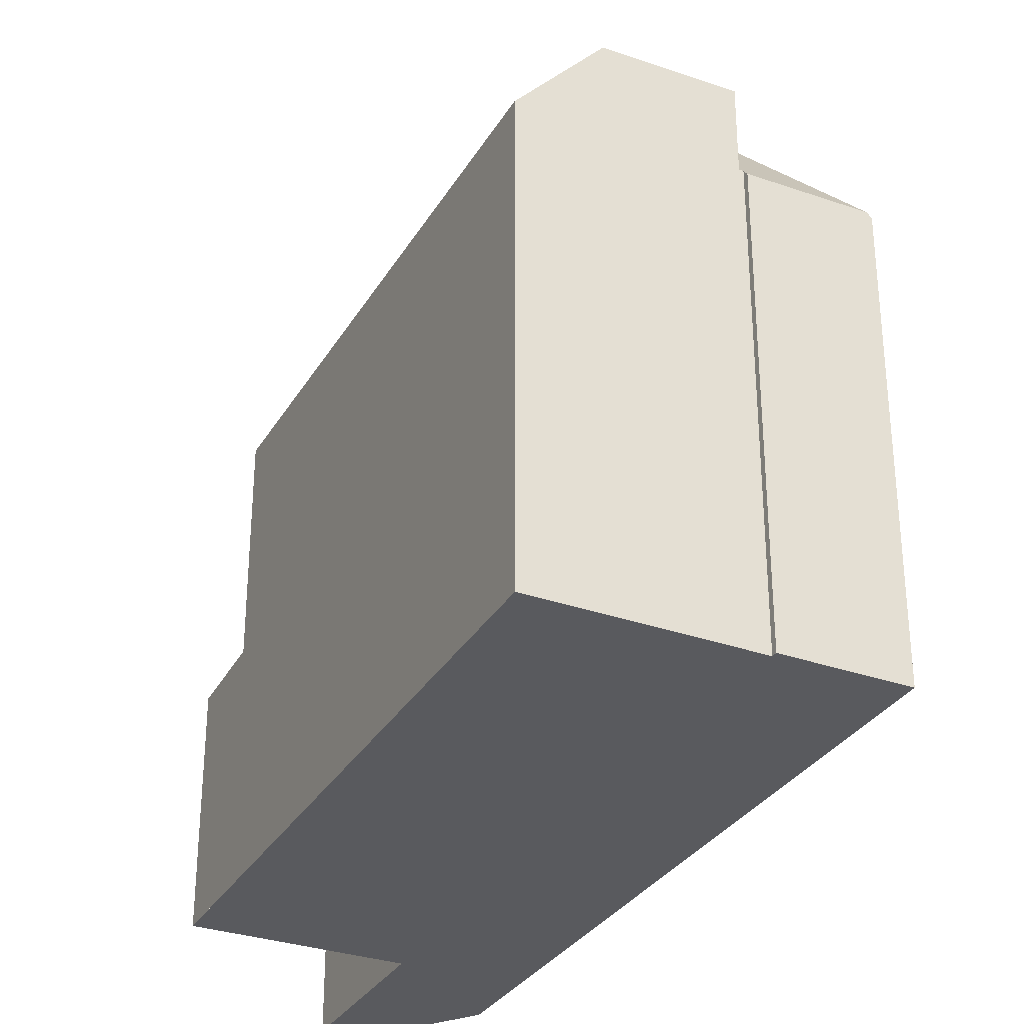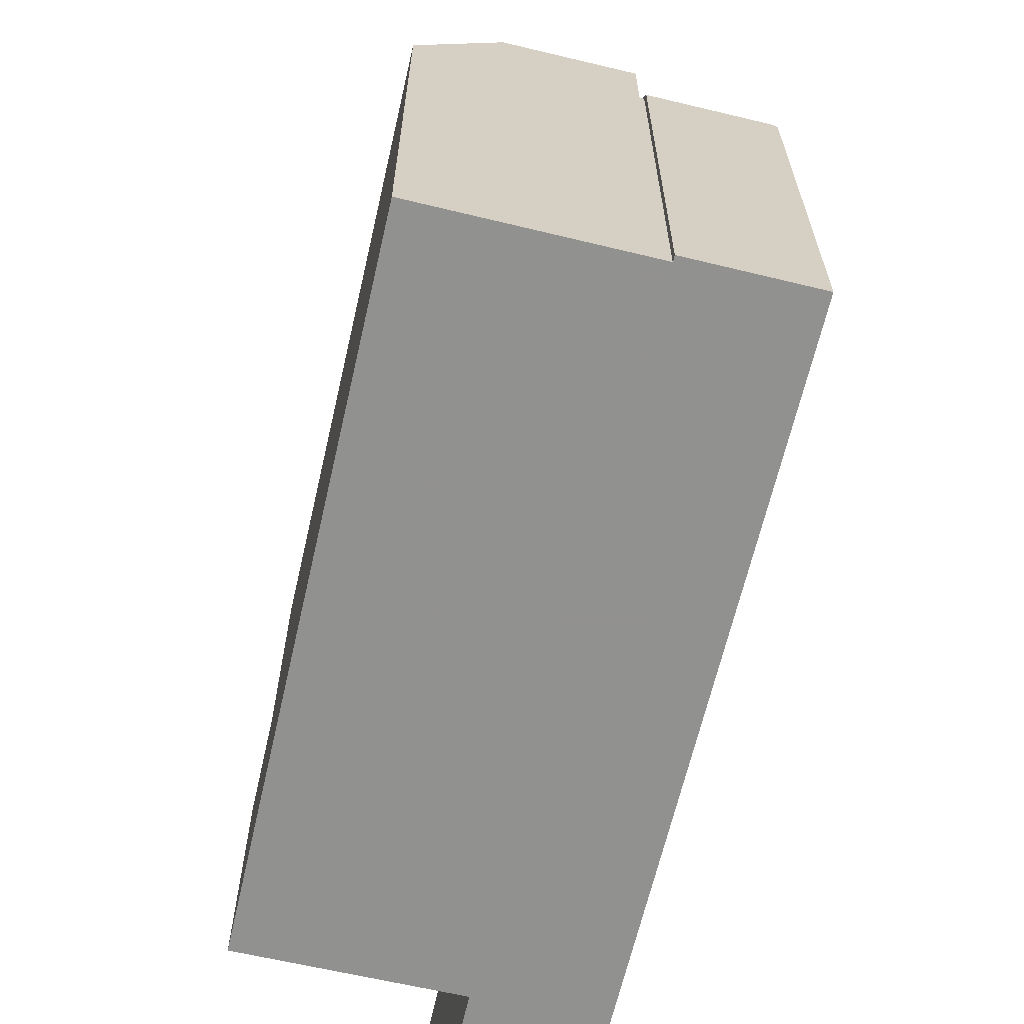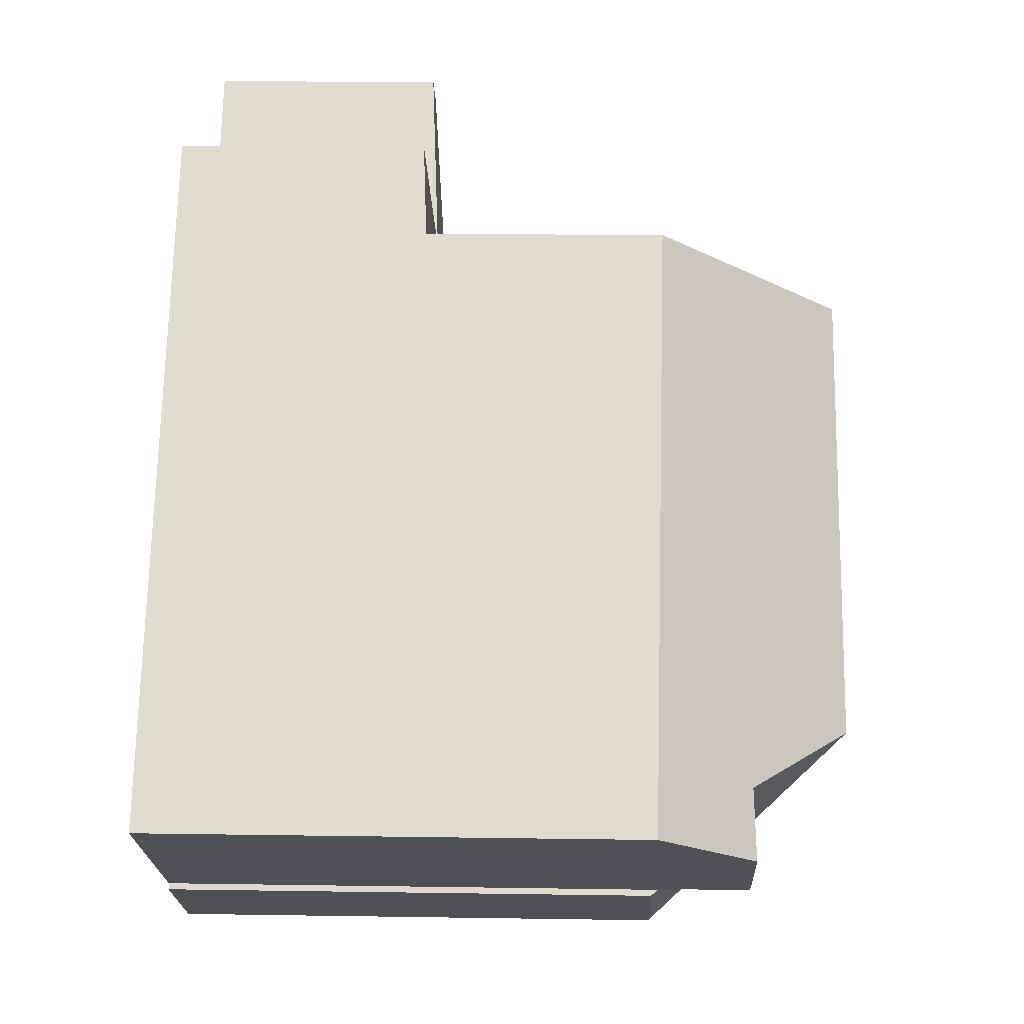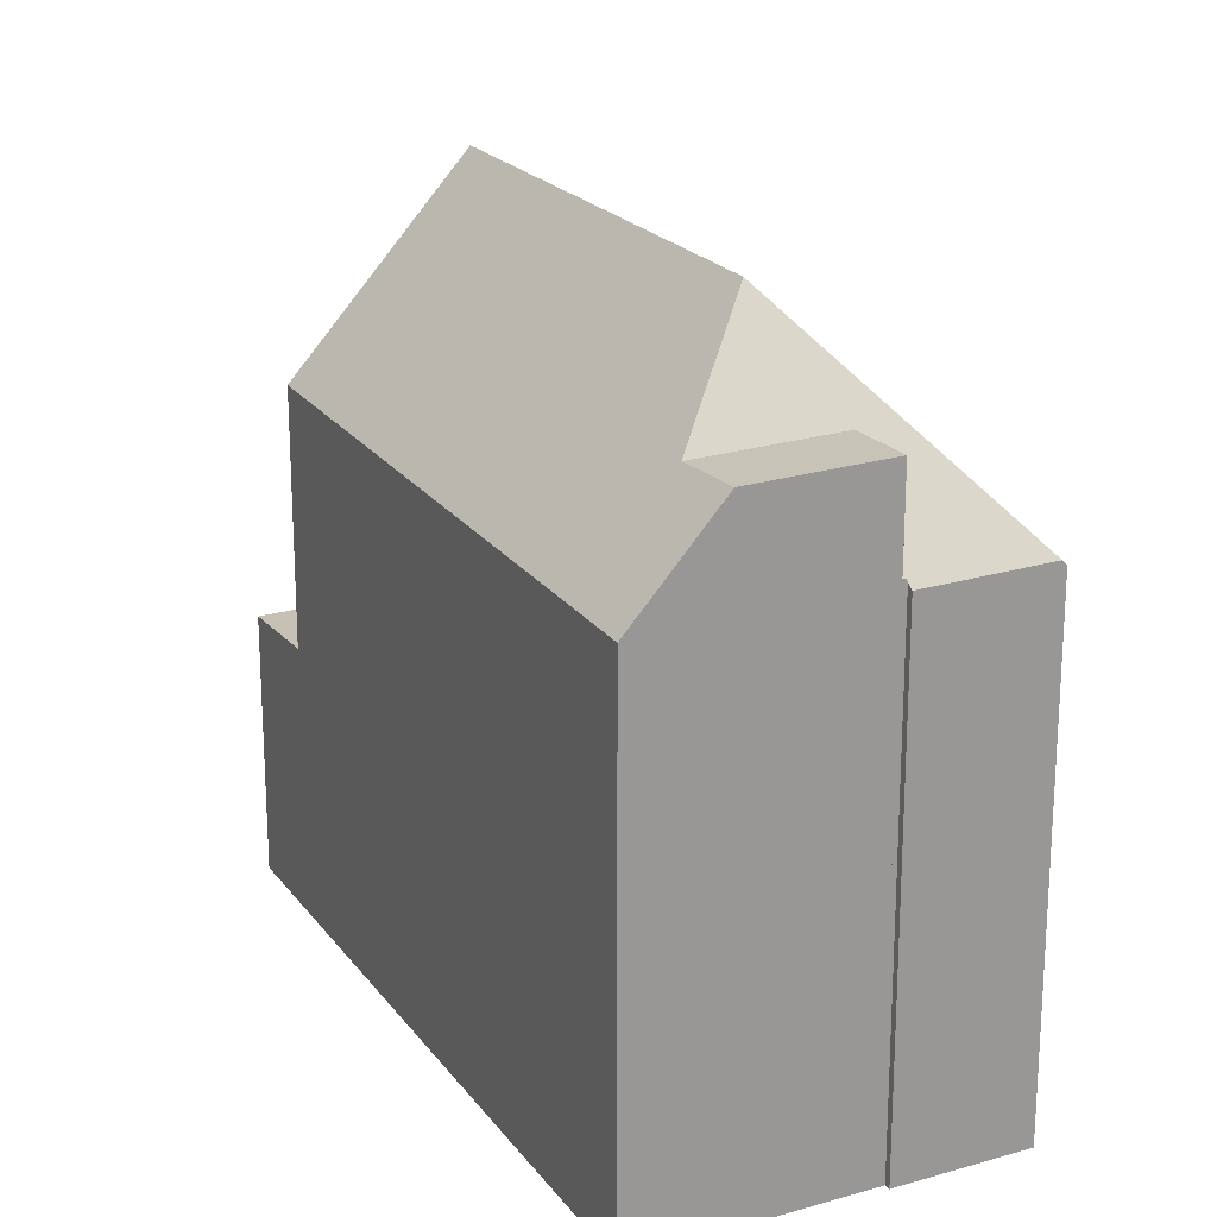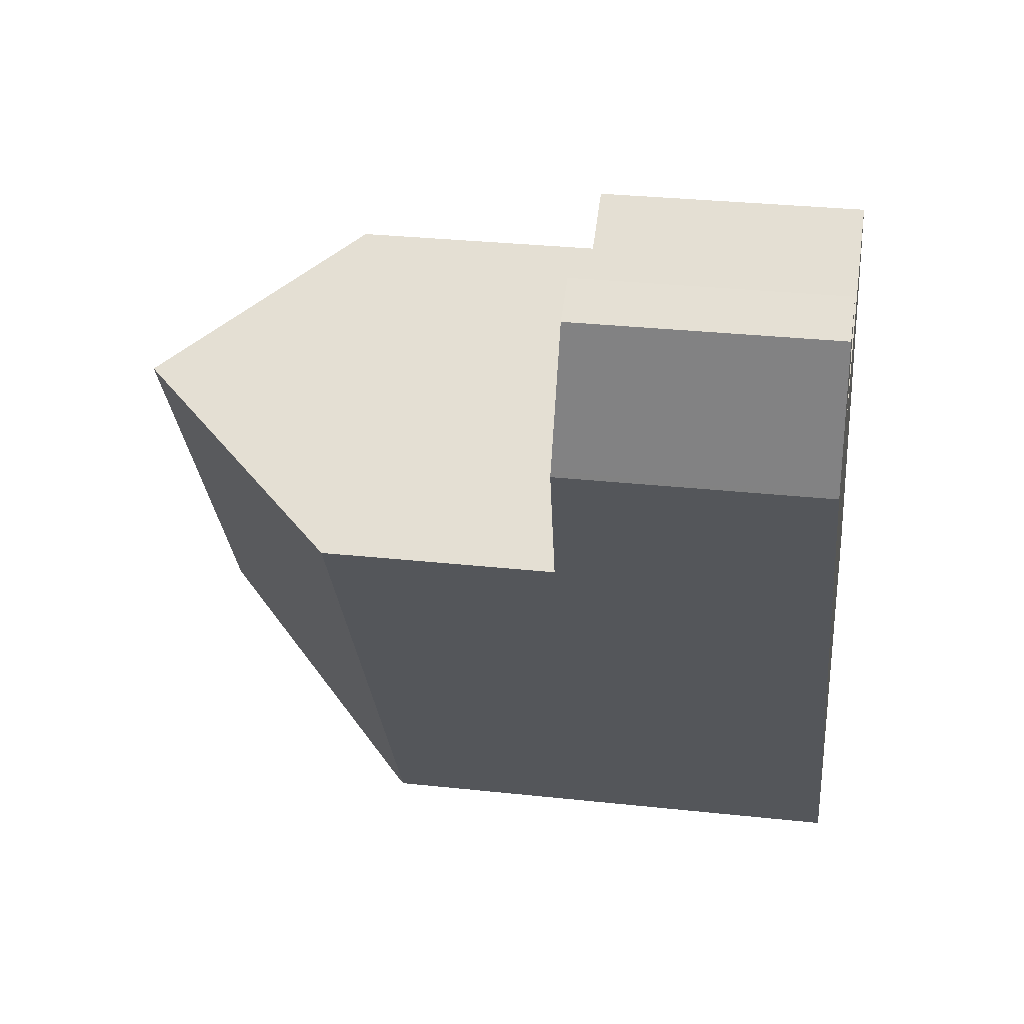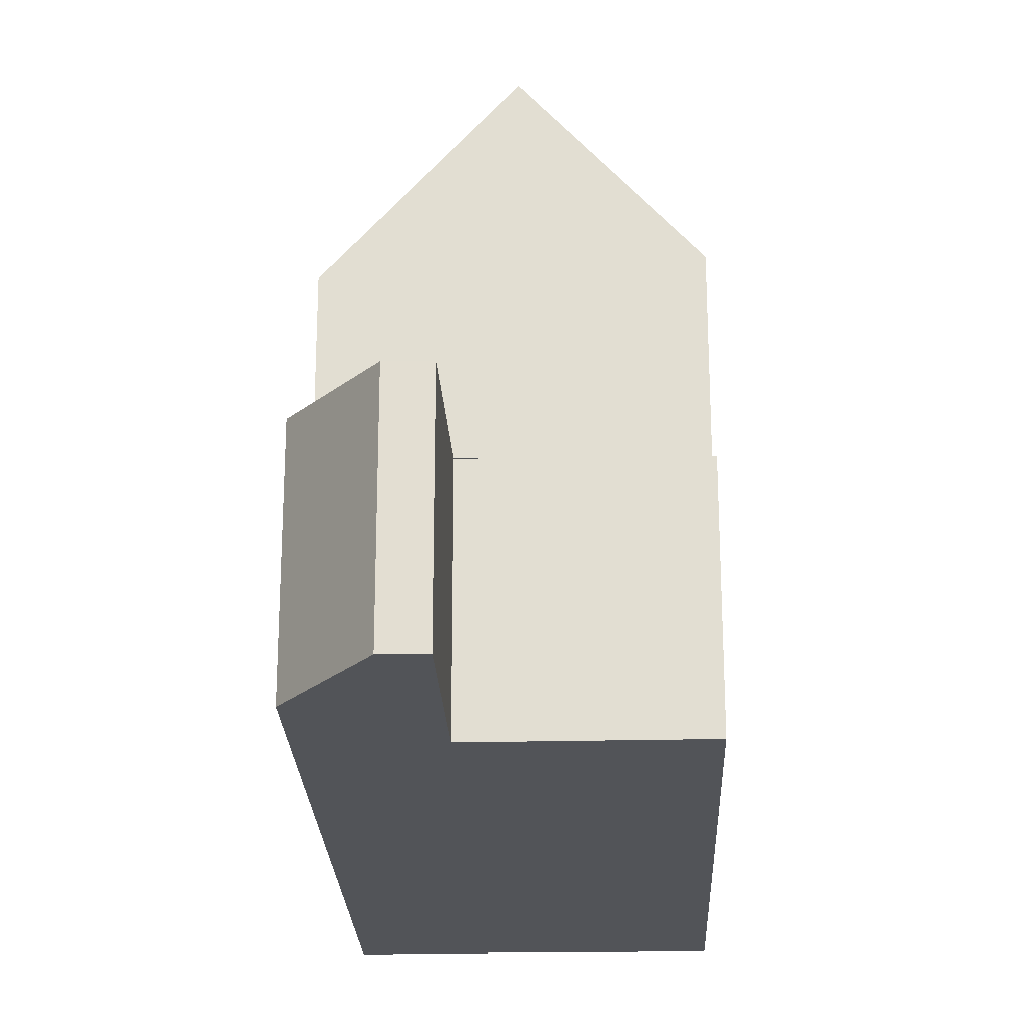
<metadata>
{"format":"obj","ext":"obj","renderer":"f3d","projection":"perspective","resolution":1024,"background":"white","views":[{"elev":-31.8,"azim":-60.5,"up":"+Z"},{"elev":-66.0,"azim":-47.6,"up":"+Z"},{"elev":13.8,"azim":-88.0,"up":"+Y"},{"elev":21.6,"azim":-61.0,"up":"+Z"},{"elev":29.5,"azim":99.2,"up":"+Y"},{"elev":-23.0,"azim":147.7,"up":"+Z"}]}
</metadata>
<code>
v -592.4 -475.3 8.844
v -597.8 -471.5 8.937
v -590.3 -460.7 4.567
v -587 -463 4.595
v -584.8 -459.8 4.382
v -584.1 -460.2 4.387
v -584 -462.9 4.516
v -594.4 -473.9 8.919
v -594.3 -473.8 9.059
v -592.5 -475.2 8.94
v -593.6 -471 12.49
v -592.9 -473.7 10.22
v -593 -473.2 10.69
v -592.5 -475.2 8.94
v -586 -465.8 8.779
v -593.6 -471 12.49
v -596.5 -472.4 10.7
v -588.8 -463.9 12.45
v -591.3 -462.2 9.037
v -588.1 -462.2 4.585
v -584 -462.9 4.516
v -587.9 -464.4 4.691
v -584.7 -459.8 4.383
v -590.3 -460.7 4.569
v -588.8 -461.7 4.58
v -586.9 -463 4.594
v -585 -464.3 4.608
v -586.9 -462.9 4.593
v -591.3 -462.2 4.668
v -586 -465.8 4.712
v -593.6 -471 12.49
v -595.8 -471.3 10.65
v -594.4 -473.8 9.058
v -597.8 -471.5 9.025
v -592.9 -473.7 10.22
v -593.9 -473.1 10.16
v -594.4 -473.8 10.17
v -596.6 -471.4 10.01
v -590.7 -462.6 9.912
v -587 -465.1 10.13
v -597 -472.1 10.02
v -587.9 -464.5 4.697
v -586 -465.8 5.446
v -595.8 -471.3 10.65
v -590.4 -462.8 10.26
v -587.2 -465 10.31
v -596.5 -472.4 10.7
v -593 -473.2 10.69
v -595.8 -471.3 10.65
v -594.4 -473.8 10.73
v -593.7 -472.7 10.68
v -591.2 -462.3 4.67
v -590.2 -460.8 4.57
v -590.1 -460.8 4.569
v -597.4 -471.5 9.293
v -591.2 -462.3 9.255
v -597.5 -471.7 9.294
v -588.8 -463.9 12.45
v -587.2 -465 10.31
v -587 -465.1 10.13
v -586 -465.8 8.779
v -588.8 -463.9 12.45
v -590.7 -462.6 9.912
v -590.4 -462.8 10.26
v -588 -464.5 4.696
v -591.2 -462.3 4.67
v -586 -465.8 4.712
v -586 -465.8 4.712
v -587.9 -464.5 4.697
v -591.3 -462.2 9.037
v -591.2 -462.3 9.255
v -591.3 -462.2 4.668
v -592.5 -475.1 9.029
v -592.5 -475.2 8.939
v -592.5 -475.1 9.029
v -586 -465.8 8.827
v -586 -465.8 8.827
v -586 -465.8 4.712
v -586 -465.8 5.432
v -594.3 -473.7 9.223
v -592.6 -474.9 9.207
v -592.4 -475 9.027
v -592.6 -474.9 9.207
v -596.4 -472.3 10.7
v -594.3 -473.7 10.17
v -592.3 -475.1 8.843
v -596.9 -471.9 10.01
v -596.4 -472.3 10.7
v -594.3 -473.7 10.73
v -597.7 -471.3 8.938
v -597.5 -471.5 9.252
v -597.4 -471.5 9.293
v -584.8 -464 4.589
v -584.8 -464 4.588
v -584.9 -460.1 4.399
v -584.9 -460 4.394
v -594.3 -473.7 9.223
v -594.4 -473.8 9.058
v -594.3 -473.7 10.73
v -594.4 -473.8 10.73
v -593.3 -472.2 11.53
v -593.7 -472.7 10.68
v -588 -464.5 11.36
v -588 -464.5 4.696
v -588 -464.5 10.08
v -593.9 -473.1 10.16
v -588 -464.5 11.36
v -588 -464.5 10.29
v -593.3 -472.2 11.53
v -593.7 -472.7 10.68
v -584.2 -463.1 4.53
v -584.2 -463.1 4.529
v -584.3 -460.1 4.386
v -584.9 -464.3 4.608
v -585.9 -461.5 4.497
v -584.8 -462.3 4.505
v -585.9 -461.5 4.496
v -584.2 -462.7 4.509
v -584 -462.8 4.51
v -587.8 -468.3 8.88
v -587.7 -468.3 8.796
v -593 -464.6 9.01
v -592.9 -464.8 9.265
v -590.5 -466.4 12.46
v -588.7 -467.6 10.16
v -588.9 -467.5 10.42
v -589.7 -467 11.42
v -592.3 -465.1 9.939
v -592 -465.3 10.37
v -590.5 -466.4 12.46
v -595.7 -472.9 10.72
v -595.6 -472.8 10.71
v -594.5 -471.1 11.74
v -595 -471.9 10.66
v -589.3 -463.5 11.7
v -591 -466 11.72
v -589.3 -463.5 4.685
v -588.3 -462 4.584
v -595 -471.9 10.66
v -594.5 -471.1 11.74
v -589.3 -463.5 11.7
v -589.3 -463.5 9.994
v -589.3 -463.5 4.685
v -589.3 -463.5 10.27
v -592.5 -475.2 8.94
v -592.4 -475.3 8.844
v -592.4 -475.3 0
v -592.5 -475.2 0
v -597.7 -471.3 8.938
v -597.8 -471.5 8.937
v -597.8 -471.5 -1.776e-15
v -597.7 -471.3 0
v -590.1 -460.8 4.569
v -590.3 -460.7 4.567
v -590.3 -460.7 0
v -590.1 -460.8 8.882e-16
v -586.9 -462.9 4.593
v -587 -463 4.595
v -587 -463 -8.882e-16
v -586.9 -462.9 0
v -584.7 -459.8 4.383
v -584.8 -459.8 4.382
v -584.8 -459.8 0
v -584.7 -459.8 0
v -584 -462.8 4.51
v -584.1 -460.2 4.387
v -584.1 -460.2 0
v -584 -462.8 0
v -584.2 -463.1 4.53
v -584 -462.9 4.516
v -584 -462.9 0
v -584.2 -463.1 0
v -594.3 -473.8 9.059
v -594.4 -473.9 8.919
v -594.4 -473.9 0
v -594.3 -473.8 0
v -594.4 -473.8 9.058
v -594.3 -473.8 9.059
v -594.3 -473.8 0
v -594.4 -473.8 -1.776e-15
v -592.5 -475.2 8.939
v -592.5 -475.2 8.94
v -592.5 -475.2 0
v -592.5 -475.2 0
v -587 -463 4.595
v -588.1 -462.2 4.585
v -588.1 -462.2 -8.882e-16
v -587 -463 -8.882e-16
v -584 -462.9 4.516
v -584 -462.9 4.516
v -584 -462.9 0
v -584 -462.9 0
v -584.3 -460.1 4.386
v -584.7 -459.8 4.383
v -584.7 -459.8 0
v -584.3 -460.1 -8.882e-16
v -590.3 -460.7 4.567
v -590.3 -460.7 4.569
v -590.3 -460.7 0
v -590.3 -460.7 0
v -588.3 -462 4.584
v -588.8 -461.7 4.58
v -588.8 -461.7 0
v -588.3 -462 -8.882e-16
v -585.9 -461.5 4.496
v -586.9 -462.9 4.593
v -586.9 -462.9 0
v -585.9 -461.5 0
v -597.8 -471.5 8.937
v -597.8 -471.5 9.025
v -597.8 -471.5 0
v -597.8 -471.5 -1.776e-15
v -597.5 -471.7 9.294
v -597 -472.1 10.02
v -597 -472.1 1.776e-15
v -597.5 -471.7 0
v -597 -472.1 10.02
v -596.5 -472.4 10.7
v -596.5 -472.4 -1.776e-15
v -597 -472.1 1.776e-15
v -588.8 -461.7 4.58
v -590.1 -460.8 4.569
v -590.1 -460.8 8.882e-16
v -588.8 -461.7 0
v -597.8 -471.5 9.025
v -597.5 -471.7 9.294
v -597.5 -471.7 0
v -597.8 -471.5 0
v -587.7 -468.3 8.796
v -586 -465.8 8.779
v -586 -465.8 0
v -587.7 -468.3 0
v -590.3 -460.7 4.569
v -591.3 -462.2 4.668
v -591.3 -462.2 0
v -590.3 -460.7 0
v -594.4 -473.9 8.919
v -592.5 -475.2 8.939
v -592.5 -475.2 0
v -594.4 -473.9 0
v -592.4 -475.3 8.844
v -592.3 -475.1 8.843
v -592.3 -475.1 -1.776e-15
v -592.4 -475.3 0
v -593 -464.6 9.01
v -597.7 -471.3 8.938
v -597.7 -471.3 0
v -593 -464.6 0
v -584.9 -464.3 4.608
v -584.8 -464 4.589
v -584.8 -464 0
v -584.9 -464.3 0
v -584.8 -459.8 4.382
v -584.9 -460 4.394
v -584.9 -460 0
v -584.8 -459.8 0
v -595.7 -472.9 10.72
v -594.4 -473.8 10.73
v -594.4 -473.8 0
v -595.7 -472.9 0
v -584.8 -464 4.589
v -584.2 -463.1 4.53
v -584.2 -463.1 0
v -584.8 -464 0
v -584.1 -460.2 4.387
v -584.3 -460.1 4.386
v -584.3 -460.1 -8.882e-16
v -584.1 -460.2 0
v -586 -465.8 4.712
v -584.9 -464.3 4.608
v -584.9 -464.3 0
v -586 -465.8 0
v -584.9 -460 4.394
v -585.9 -461.5 4.496
v -585.9 -461.5 0
v -584.9 -460 0
v -584 -462.9 4.516
v -584 -462.8 4.51
v -584 -462.8 0
v -584 -462.9 0
v -592.3 -475.1 8.843
v -587.7 -468.3 8.796
v -587.7 -468.3 0
v -592.3 -475.1 -1.776e-15
v -591.3 -462.2 9.037
v -593 -464.6 9.01
v -593 -464.6 0
v -591.3 -462.2 -1.776e-15
v -596.5 -472.4 10.7
v -595.7 -472.9 10.72
v -595.7 -472.9 0
v -596.5 -472.4 -1.776e-15
v -588.1 -462.2 4.585
v -588.3 -462 4.584
v -588.3 -462 -8.882e-16
v -588.1 -462.2 -8.882e-16
v -590.3 -460.7 0
v -587 -463 0
v -584.8 -459.8 0
v -584.1 -460.2 0
v -584 -462.9 0
v -592.4 -475.3 0
v -594.4 -473.9 0
v -594.3 -473.8 0
v -597.8 -471.5 0
f 26 22 20 4 28
f 134 102 99 132
f 80 36 85
f 125 12 13 126
f 86 1 10 75 82
f 126 13 101 127
f 129 44 38 128
f 138 20 22 65 137
f 112 21 7 111
f 65 22 69
f 69 22 26 27 68
f 54 25 53
f 119 21 112 118
f 96 5 23 95
f 108 46 40 105
f 88 47 41 87
f 140 16 109 110 139
f 91 34 2 90
f 52 29 19 56
f 92 57 34 91
f 79 43 30 78
f 133 44 129 136
f 103 46 108
f 85 36 51 89
f 72 24 53 66
f 53 24 3 54
f 128 38 55 123
f 77 15 43 79
f 87 41 57 92
f 73 14 74
f 82 75 81
f 78 42 79
f 105 40 77 79 42 104
f 120 82 81 12 125
f 132 99 100 131
f 85 37 33 80
f 121 86 82 120
f 87 38 44 88
f 123 55 91 90 122
f 91 55 92
f 89 50 37 85
f 92 55 38 87
f 114 67 68 27
f 116 94 27 26 115
f 115 26 28 117
f 97 83 73 74 8 9 98
f 143 52 56 39 142
f 106 35 83 97
f 127 101 11 130
f 142 39 45 144
f 109 48 110
f 144 45 141
f 110 48 35 106
f 111 93 94 112
f 118 112 94 116
f 27 94 93 114
f 115 95 116
f 117 96 95 115
f 118 113 6 119
f 116 95 23 113 118
f 120 76 61 121
f 122 70 71 123
f 125 60 76 120
f 126 59 60 125
f 127 107 59 126
f 128 63 64 129
f 136 129 64 135
f 123 71 63 128
f 130 62 107 127
f 131 17 84 132
f 135 58 124 136
f 132 84 32 134
f 137 66 53 25 138
f 139 49 140
f 136 124 31 133
f 142 105 104 143
f 144 108 105 142
f 141 18 103 108 144
f 146 147 148 145
f 150 151 152 149
f 154 155 156 153
f 158 159 160 157
f 162 163 164 161
f 166 167 168 165
f 170 171 172 169
f 174 175 176 173
f 178 179 180 177
f 182 183 184 181
f 186 187 188 185
f 190 191 192 189
f 194 195 196 193
f 198 199 200 197
f 202 203 204 201
f 206 207 208 205
f 210 211 212 209
f 214 215 216 213
f 218 219 220 217
f 222 223 224 221
f 226 227 228 225
f 230 231 232 229
f 234 235 236 233
f 238 239 240 237
f 242 243 244 241
f 246 247 248 245
f 250 251 252 249
f 254 255 256 253
f 258 259 260 257
f 262 263 264 261
f 266 267 268 265
f 270 271 272 269
f 274 275 276 273
f 278 279 280 277
f 282 283 284 281
f 286 287 288 285
f 290 291 292 289
f 294 295 296 293
f 298 299 300 301 302 303 304 305 297

</code>
